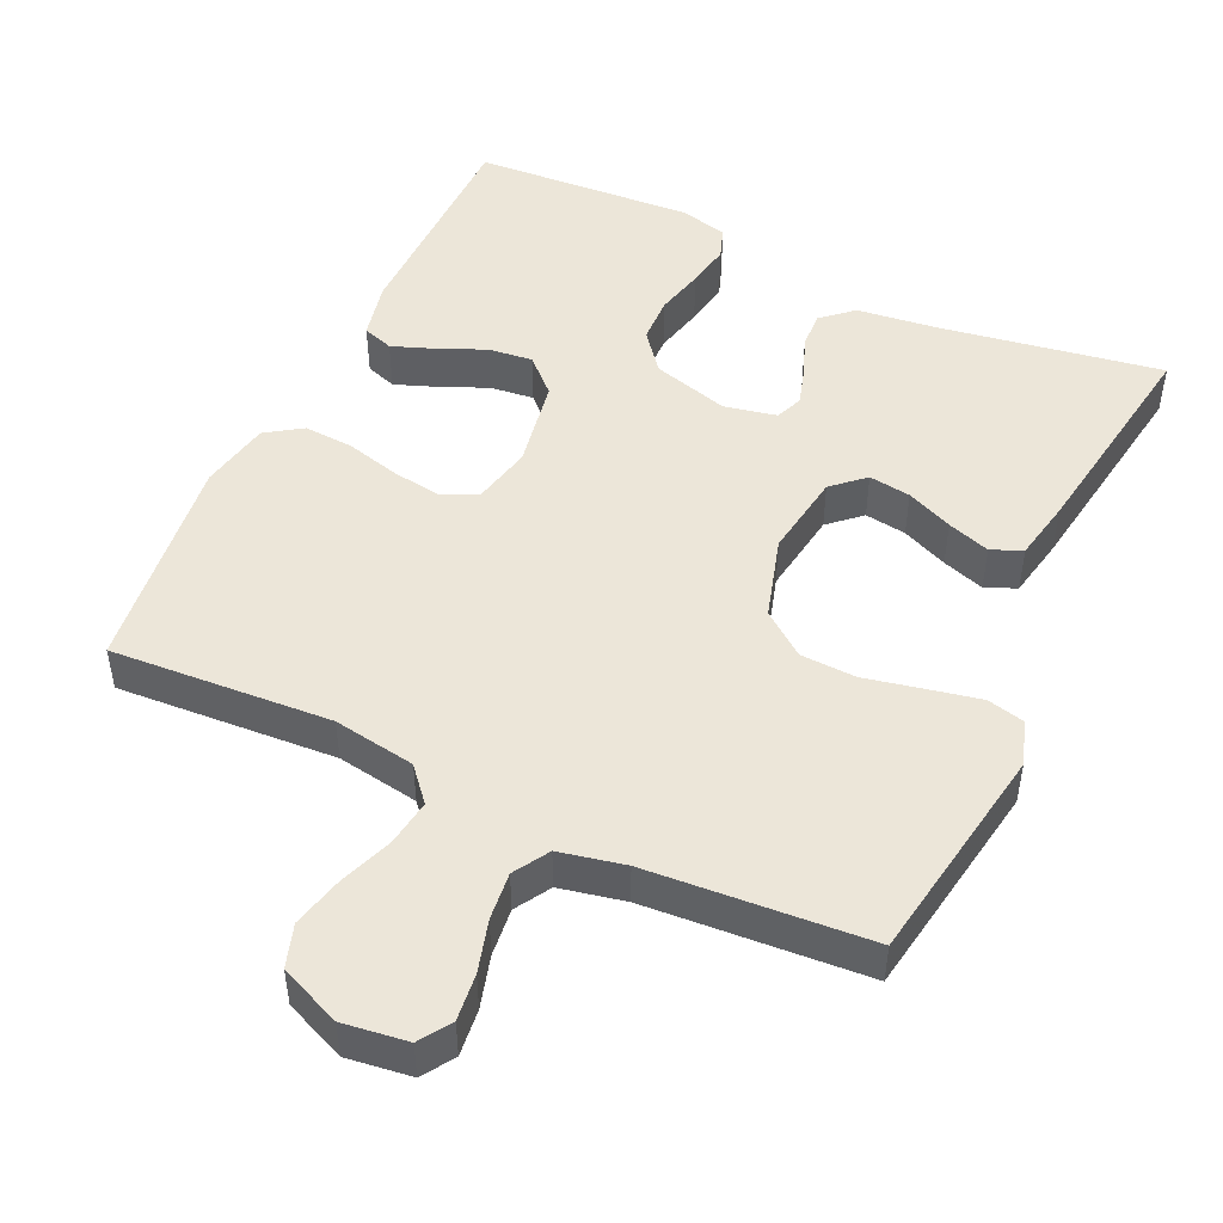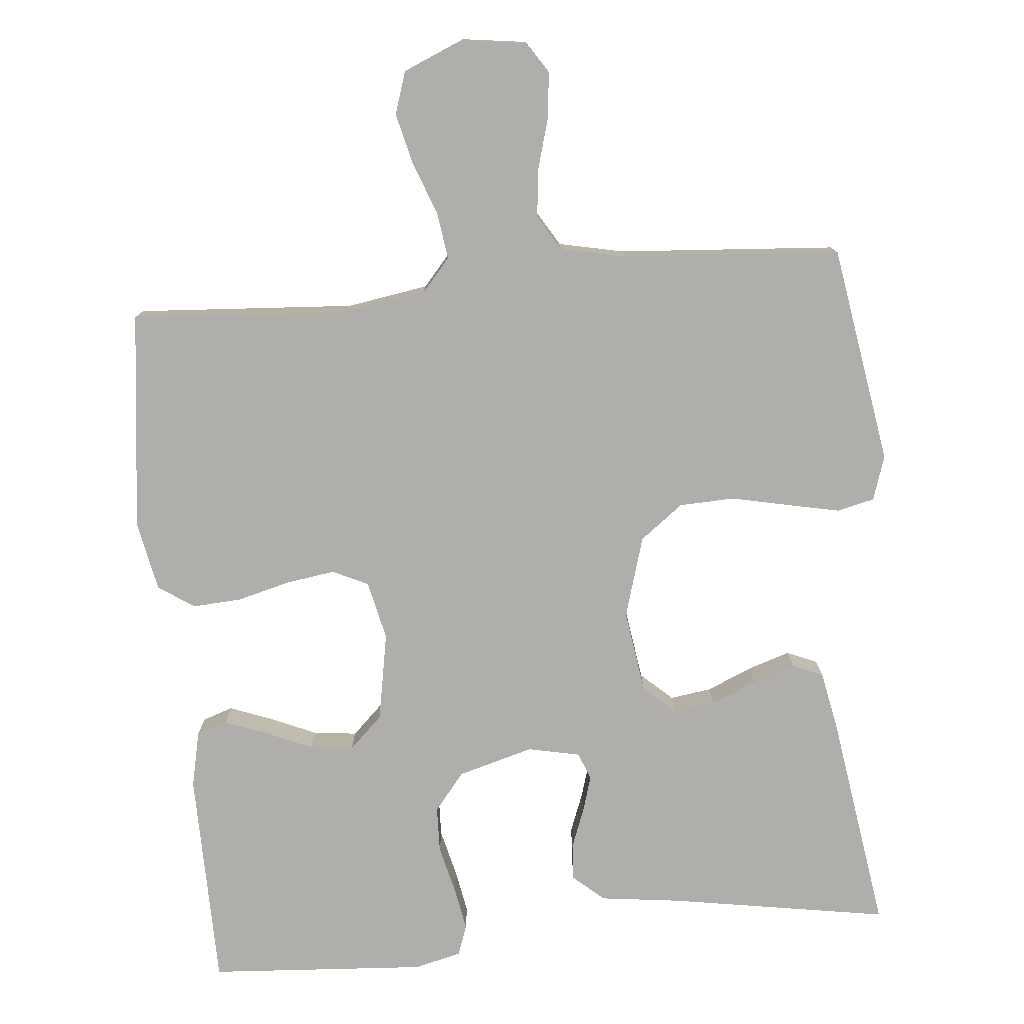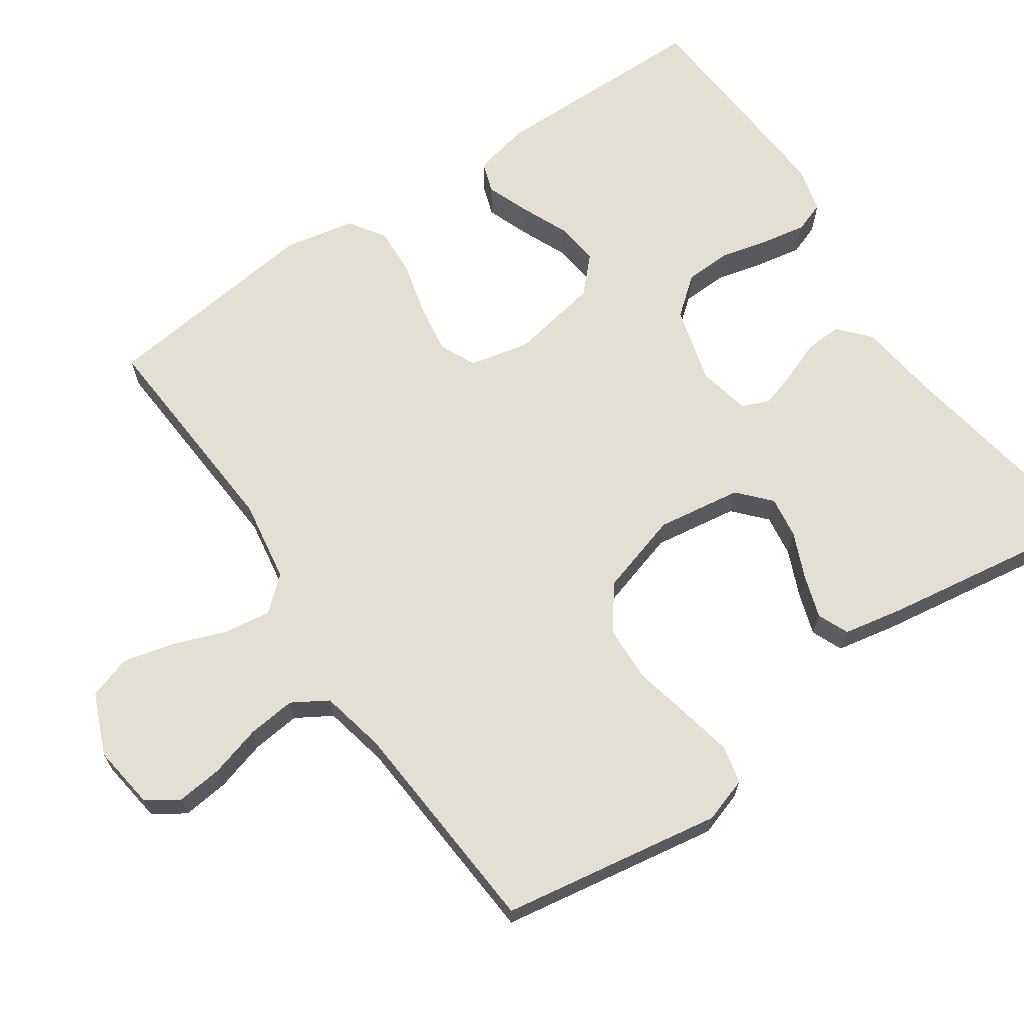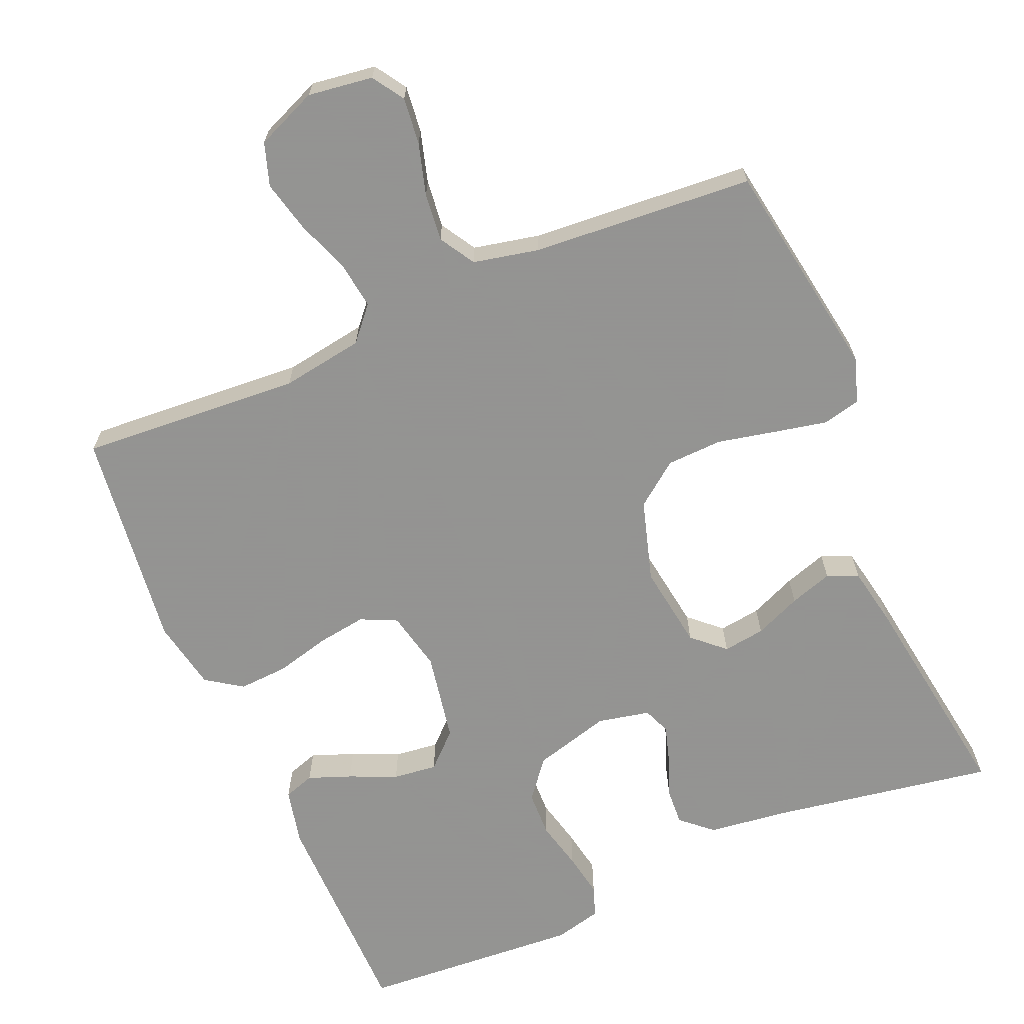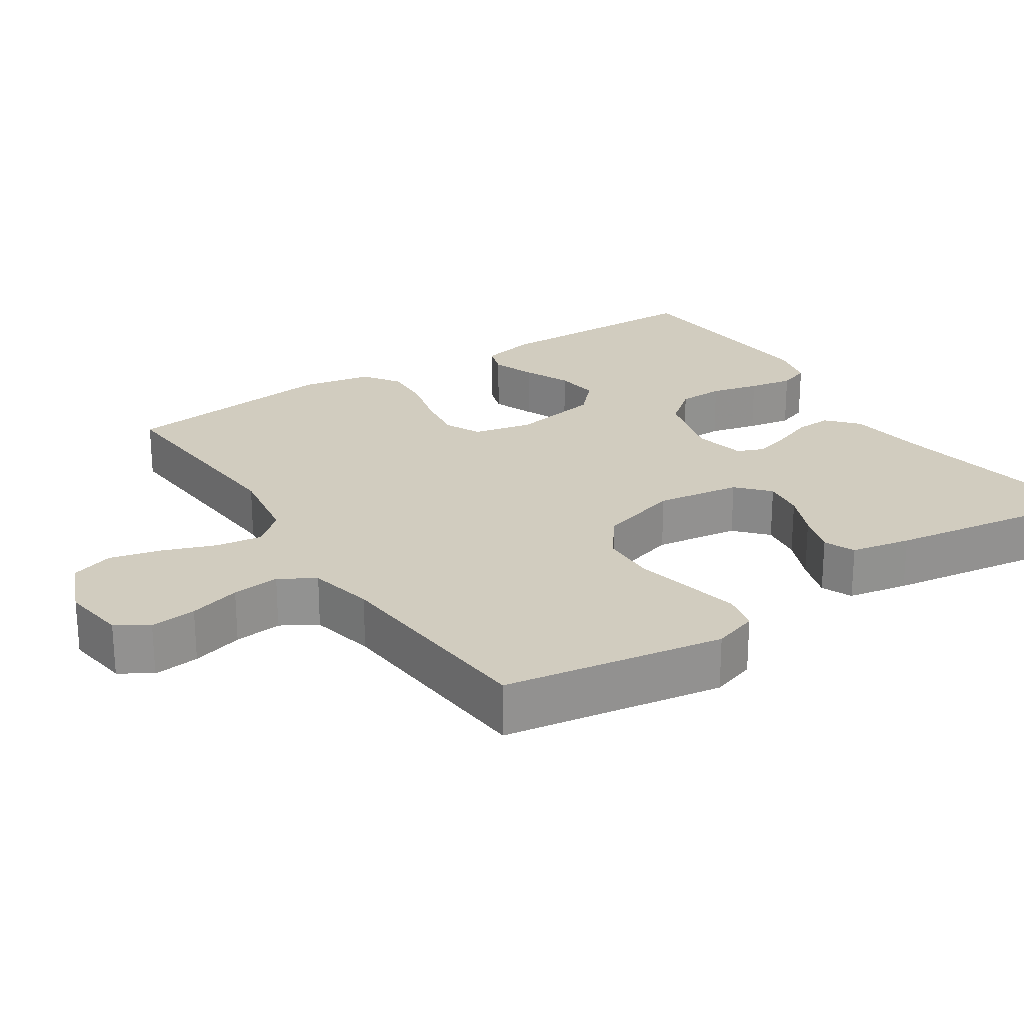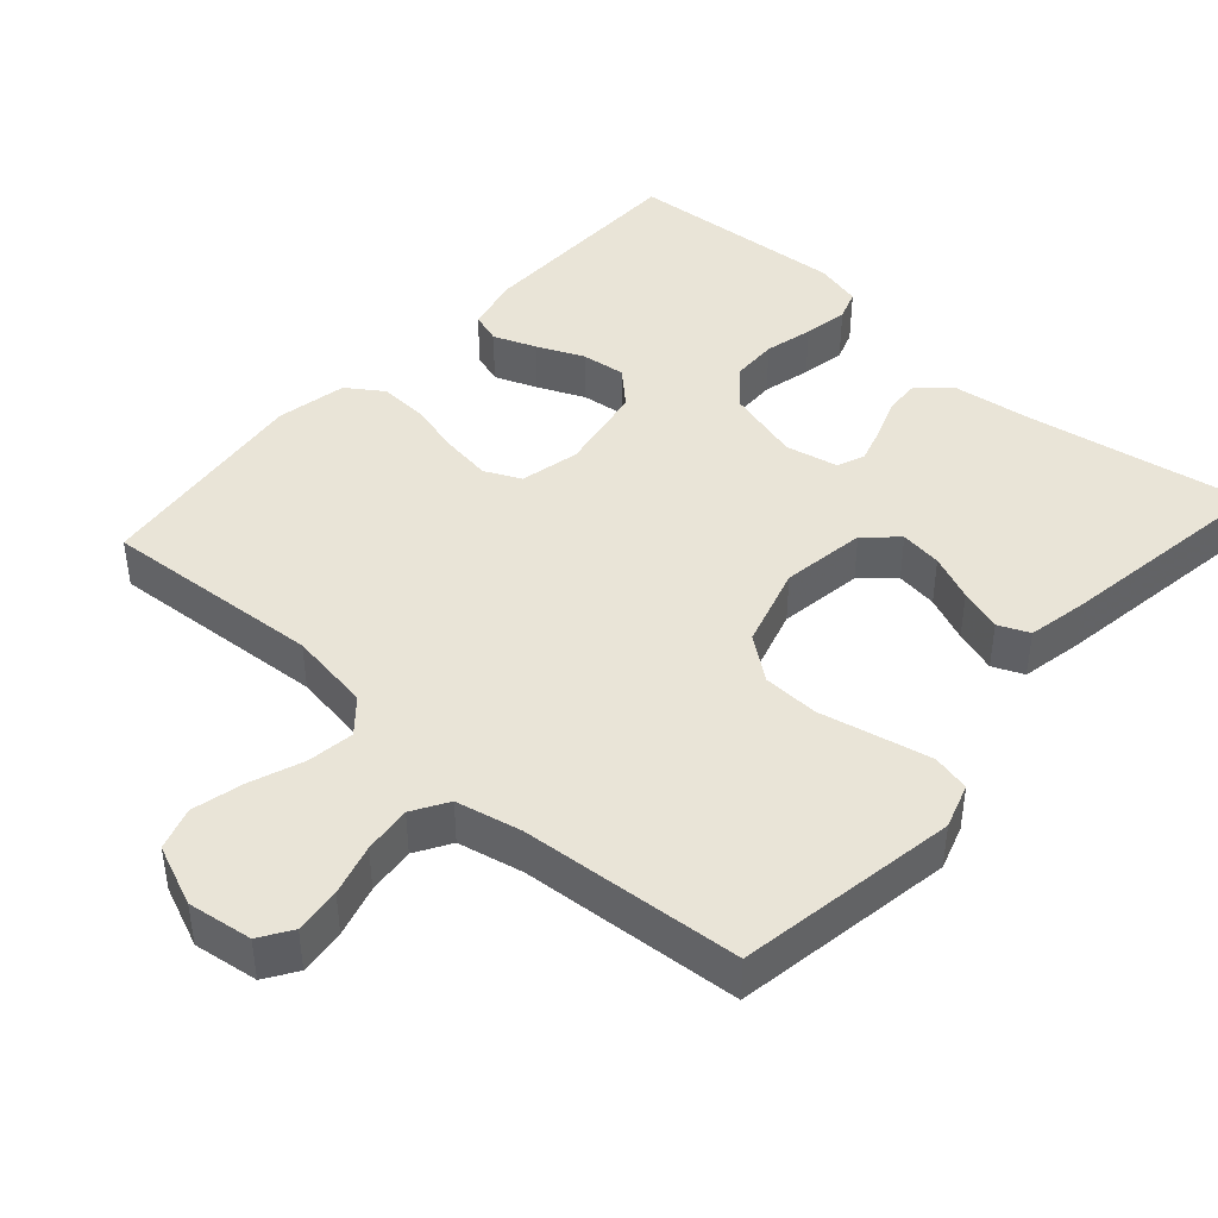
<metadata>
{"format":"obj","ext":"obj","renderer":"f3d","projection":"perspective","resolution":1024,"background":"white","views":[{"elev":48.7,"azim":25.1,"up":"+Y"},{"elev":-77.7,"azim":5.3,"up":"+Y"},{"elev":67.1,"azim":55.6,"up":"+Y"},{"elev":-66.9,"azim":23.1,"up":"+Y"},{"elev":24.0,"azim":56.6,"up":"+Y"},{"elev":43.3,"azim":41.7,"up":"+Y"}]}
</metadata>
<code>
v 0.5 0.07 -0.5
v 0.2 0.07 -0.45
v 0.089 0.07 -0.436
v 0.047 0.07 -0.399
v 0.05 0.07 -0.349
v 0.071 0.07 -0.294
v 0.086 0.07 -0.244
v 0.071 0.07 -0.207
v 0 0.07 -0.192
v -0.104 0.07 -0.221
v -0.146 0.07 -0.273
v -0.148 0.07 -0.336
v -0.132 0.07 -0.402
v -0.121 0.07 -0.462
v -0.136 0.07 -0.504
v -0.2 0.07 -0.52
v -0.5 0.07 -0.5
v -0.503 0.07 -0.2
v -0.486 0.07 -0.123
v -0.444 0.07 -0.109
v -0.386 0.07 -0.131
v -0.322 0.07 -0.159
v -0.262 0.07 -0.166
v -0.216 0.07 -0.122
v -0.194 0.07 0
v -0.212 0.07 0.081
v -0.261 0.07 0.104
v -0.328 0.07 0.094
v -0.401 0.07 0.075
v -0.468 0.07 0.071
v -0.517 0.07 0.104
v -0.536 0.07 0.2
v -0.5 0.07 0.5
v -0.2 0.07 0.48
v -0.088 0.07 0.498
v -0.049 0.07 0.543
v -0.058 0.07 0.607
v -0.085 0.07 0.679
v -0.102 0.07 0.749
v -0.083 0.07 0.807
v 0 0.07 0.842
v 0.088 0.07 0.83
v 0.116 0.07 0.787
v 0.109 0.07 0.724
v 0.089 0.07 0.654
v 0.082 0.07 0.589
v 0.111 0.07 0.541
v 0.2 0.07 0.522
v 0.5 0.07 0.5
v 0.549 0.07 0.2
v 0.529 0.07 0.139
v 0.478 0.07 0.127
v 0.406 0.07 0.142
v 0.327 0.07 0.159
v 0.251 0.07 0.156
v 0.192 0.07 0.111
v 0.159 0.07 0
v 0.176 0.07 -0.115
v 0.219 0.07 -0.154
v 0.276 0.07 -0.146
v 0.339 0.07 -0.119
v 0.397 0.07 -0.1
v 0.439 0.07 -0.118
v 0.455 0.07 -0.2
v 0.5 0 -0.5
v 0.2 0 -0.45
v 0.089 0 -0.436
v 0.047 0 -0.399
v 0.05 0 -0.349
v 0.071 0 -0.294
v 0.086 0 -0.244
v 0.071 0 -0.207
v 0 0 -0.192
v -0.104 0 -0.221
v -0.146 0 -0.273
v -0.148 0 -0.336
v -0.132 0 -0.402
v -0.121 0 -0.462
v -0.136 0 -0.504
v -0.2 0 -0.52
v -0.5 0 -0.5
v -0.503 0 -0.2
v -0.486 0 -0.123
v -0.444 0 -0.109
v -0.386 0 -0.131
v -0.322 0 -0.159
v -0.262 0 -0.166
v -0.216 0 -0.122
v -0.194 0 0
v -0.212 0 0.081
v -0.261 0 0.104
v -0.328 0 0.094
v -0.401 0 0.075
v -0.468 0 0.071
v -0.517 0 0.104
v -0.536 0 0.2
v -0.5 0 0.5
v -0.2 0 0.48
v -0.088 0 0.498
v -0.049 0 0.543
v -0.058 0 0.607
v -0.085 0 0.679
v -0.102 0 0.749
v -0.083 0 0.807
v 0 0 0.842
v 0.088 0 0.83
v 0.116 0 0.787
v 0.109 0 0.724
v 0.089 0 0.654
v 0.082 0 0.589
v 0.111 0 0.541
v 0.2 0 0.522
v 0.5 0 0.5
v 0.549 0 0.2
v 0.529 0 0.139
v 0.478 0 0.127
v 0.406 0 0.142
v 0.327 0 0.159
v 0.251 0 0.156
v 0.192 0 0.111
v 0.159 0 0
v 0.176 0 -0.115
v 0.219 0 -0.154
v 0.276 0 -0.146
v 0.339 0 -0.119
v 0.397 0 -0.1
v 0.439 0 -0.118
v 0.455 0 -0.2
f 64 1 2
f 63 64 2
f 62 63 2
f 61 62 2
f 60 61 2
f 4 5 6
f 3 4 6
f 2 3 6
f 60 2 6
f 59 60 6
f 58 59 6 7
f 57 58 7 8
f 56 57 8 9
f 52 53 54
f 51 52 54
f 50 51 54
f 49 50 54
f 48 49 54
f 47 48 54 55
f 46 47 55 56
f 43 44 45
f 42 43 45
f 41 42 45
f 40 41 45
f 39 40 45
f 38 39 45
f 37 38 45
f 36 37 45 46
f 56 9 10
f 46 56 10
f 36 46 10
f 35 36 10
f 32 33 34
f 31 32 34
f 30 31 34
f 29 30 34
f 28 29 34
f 27 28 34 35
f 20 21 22
f 19 20 22
f 18 19 22
f 17 18 22
f 16 17 22
f 15 16 22
f 14 15 22
f 13 14 22
f 12 13 22
f 11 12 22 23
f 10 11 23 24
f 26 27 35
f 25 26 35 10
f 10 24 25
f 66 65 128
f 66 128 127
f 66 127 126
f 66 126 125
f 66 125 124
f 70 69 68
f 70 68 67
f 70 67 66
f 70 66 124
f 70 124 123
f 71 70 123 122
f 72 71 122 121
f 73 72 121 120
f 118 117 116
f 118 116 115
f 118 115 114
f 118 114 113
f 118 113 112
f 119 118 112 111
f 120 119 111 110
f 109 108 107
f 109 107 106
f 109 106 105
f 109 105 104
f 109 104 103
f 109 103 102
f 109 102 101
f 110 109 101 100
f 74 73 120
f 74 120 110
f 74 110 100
f 74 100 99
f 98 97 96
f 98 96 95
f 98 95 94
f 98 94 93
f 98 93 92
f 99 98 92 91
f 86 85 84
f 86 84 83
f 86 83 82
f 86 82 81
f 86 81 80
f 86 80 79
f 86 79 78
f 86 78 77
f 86 77 76
f 87 86 76 75
f 88 87 75 74
f 99 91 90
f 74 99 90 89
f 89 88 74
f 1 65 66 2
f 2 66 67 3
f 3 67 68 4
f 4 68 69 5
f 5 69 70 6
f 6 70 71 7
f 7 71 72 8
f 8 72 73 9
f 9 73 74 10
f 10 74 75 11
f 11 75 76 12
f 12 76 77 13
f 13 77 78 14
f 14 78 79 15
f 15 79 80 16
f 16 80 81 17
f 17 81 82 18
f 18 82 83 19
f 19 83 84 20
f 20 84 85 21
f 21 85 86 22
f 22 86 87 23
f 23 87 88 24
f 24 88 89 25
f 25 89 90 26
f 26 90 91 27
f 27 91 92 28
f 28 92 93 29
f 29 93 94 30
f 30 94 95 31
f 31 95 96 32
f 32 96 97 33
f 33 97 98 34
f 34 98 99 35
f 35 99 100 36
f 36 100 101 37
f 37 101 102 38
f 38 102 103 39
f 39 103 104 40
f 40 104 105 41
f 41 105 106 42
f 42 106 107 43
f 43 107 108 44
f 44 108 109 45
f 45 109 110 46
f 46 110 111 47
f 47 111 112 48
f 48 112 113 49
f 49 113 114 50
f 50 114 115 51
f 51 115 116 52
f 52 116 117 53
f 53 117 118 54
f 54 118 119 55
f 55 119 120 56
f 56 120 121 57
f 57 121 122 58
f 58 122 123 59
f 59 123 124 60
f 60 124 125 61
f 61 125 126 62
f 62 126 127 63
f 63 127 128 64
f 64 128 65 1

</code>
